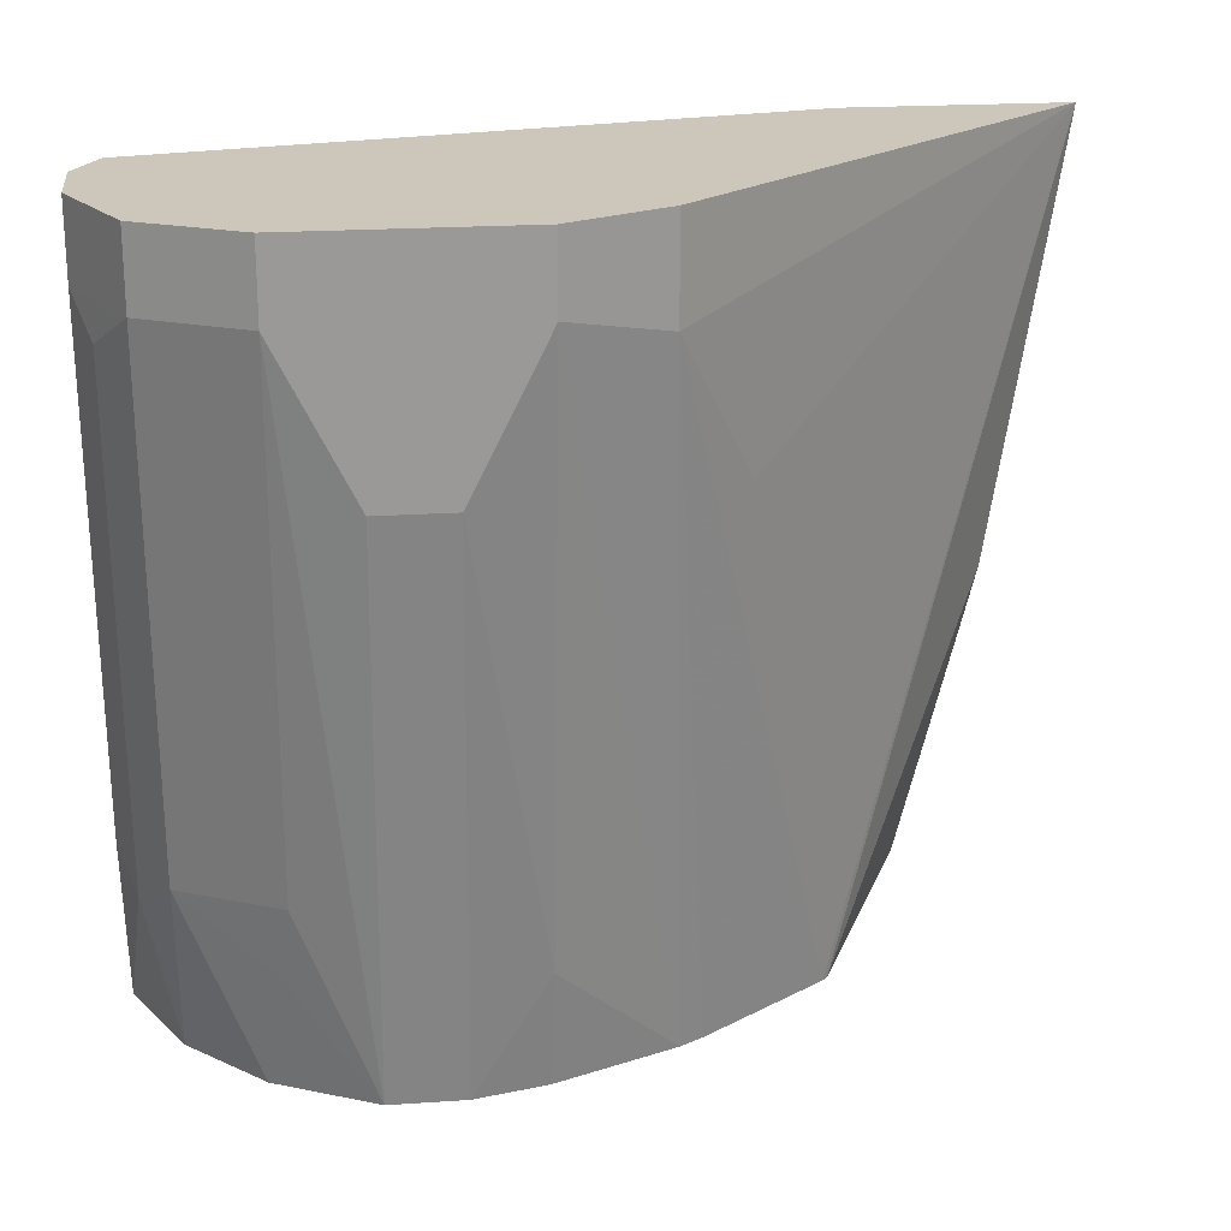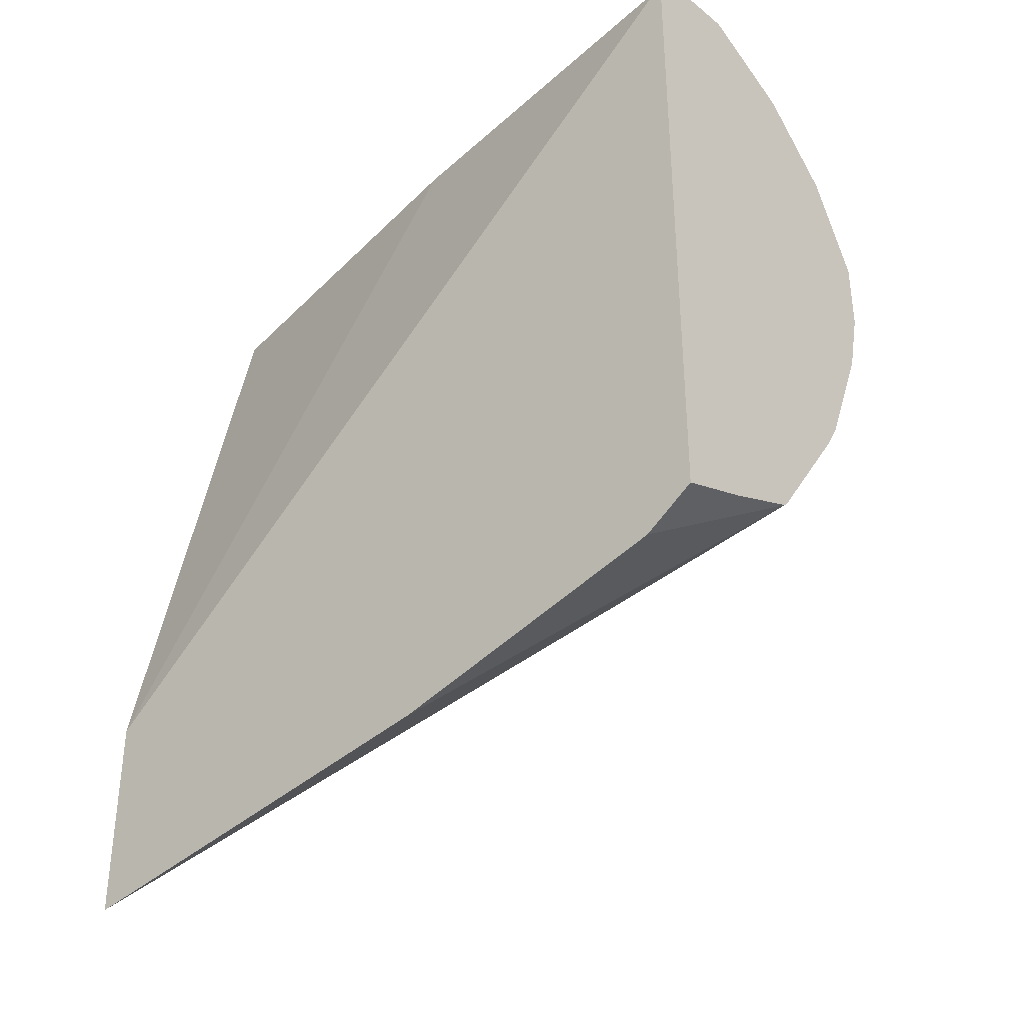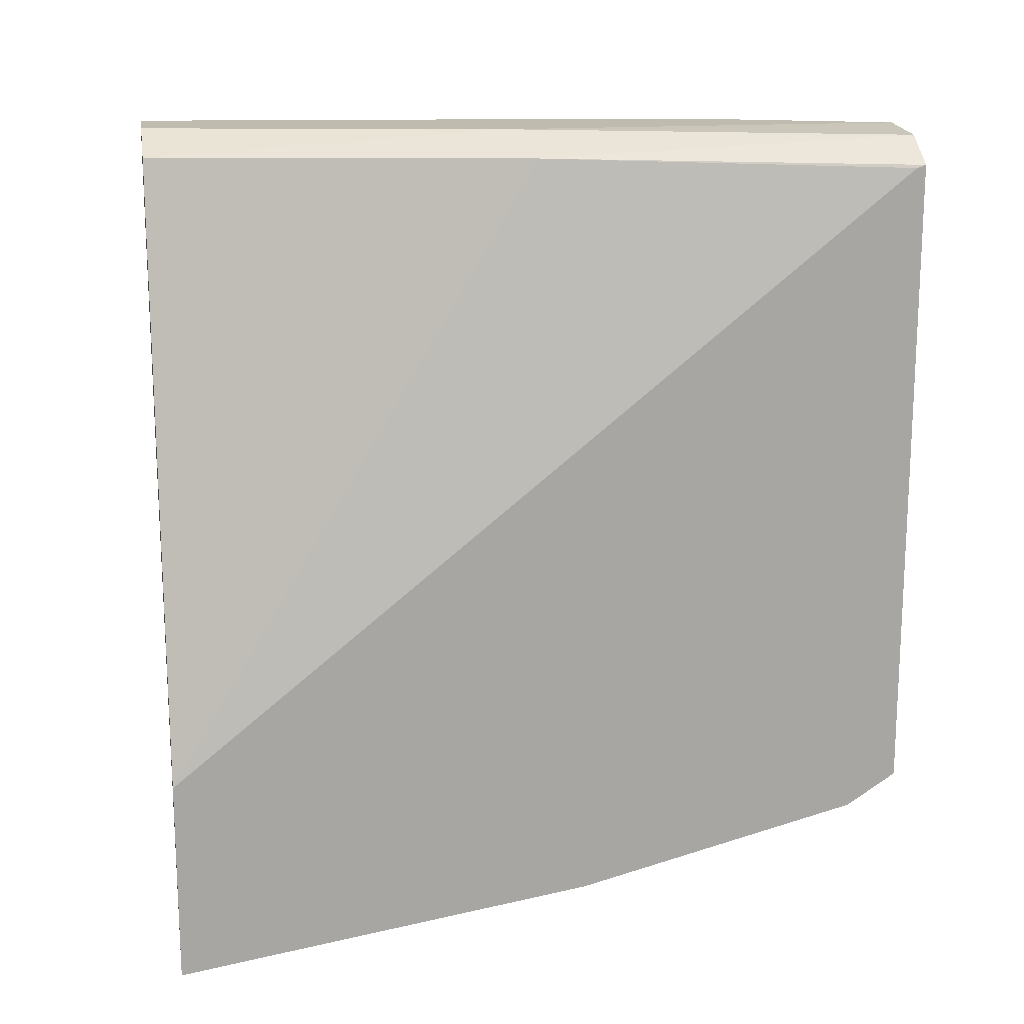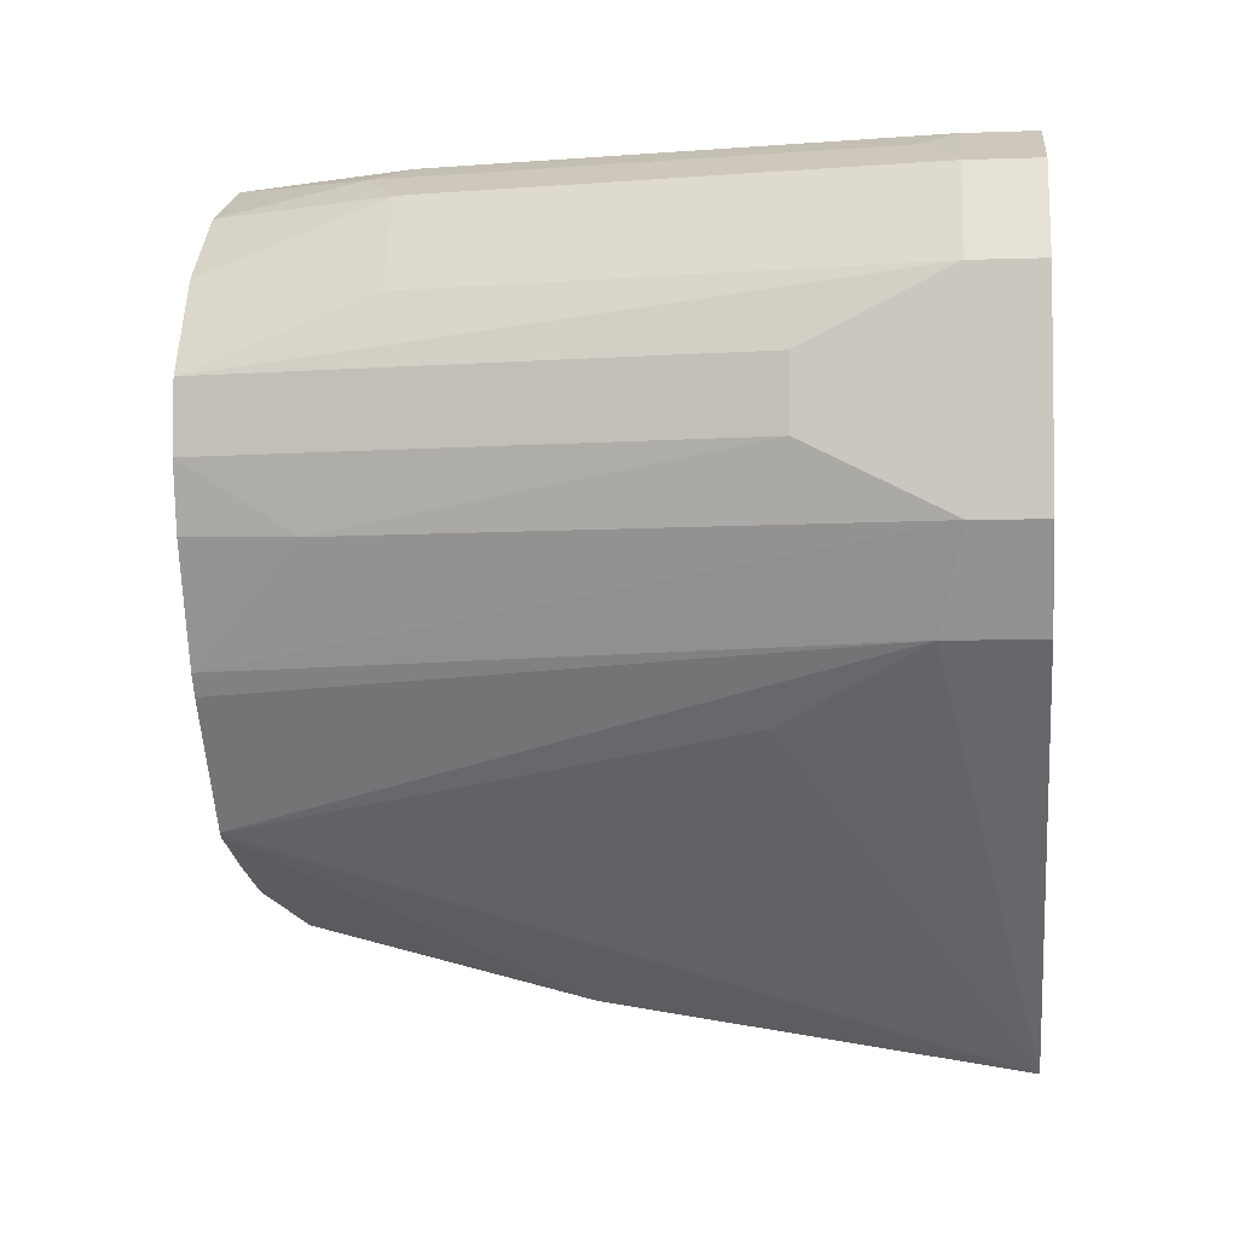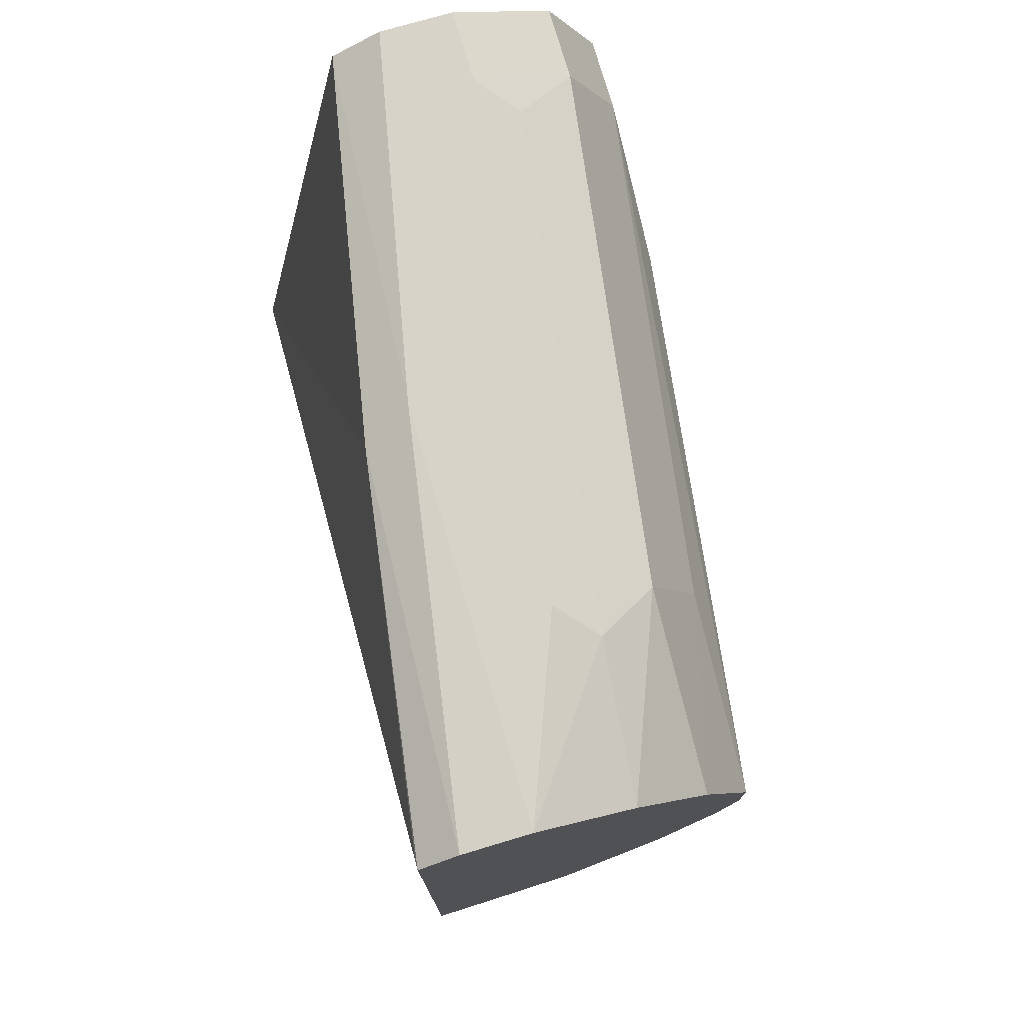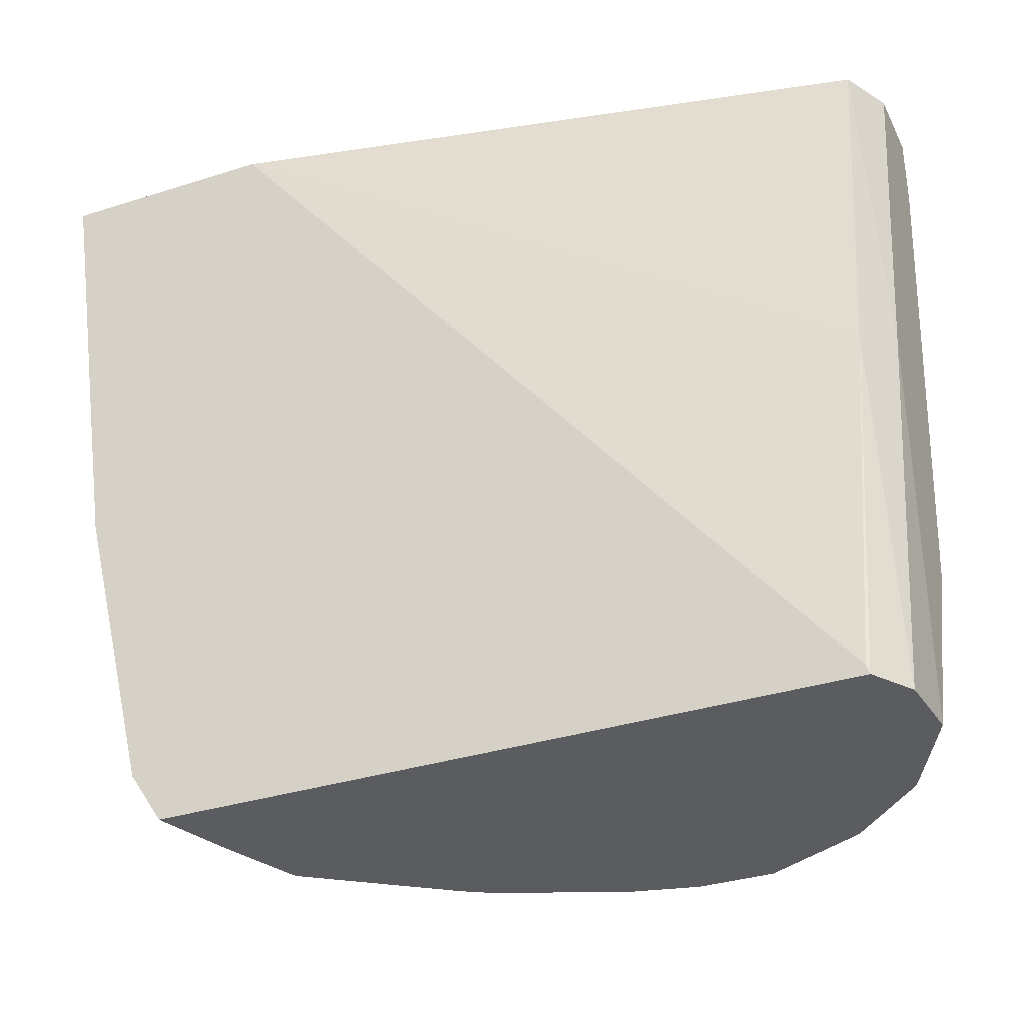
<metadata>
{"format":"obj","ext":"obj","renderer":"f3d","projection":"perspective","resolution":1024,"background":"white","views":[{"elev":21.5,"azim":-96.8,"up":"+Z"},{"elev":-35.7,"azim":131.4,"up":"+Y"},{"elev":16.0,"azim":80.1,"up":"+Y"},{"elev":-4.0,"azim":-83.3,"up":"+Y"},{"elev":75.8,"azim":163.8,"up":"+Y"},{"elev":-34.0,"azim":113.3,"up":"+Z"}]}
</metadata>
<code>
v -0.4513 0.7688 3.97e-05
v -0.468 0.7688 3.97e-05
v -0.4401 0.7632 3.97e-05
v -0.4346 0.7688 -0.08358
v -0.468 0.7688 -0.01672
v -0.4903 0.7577 3.97e-05
v -0.4234 0.7632 -0.08913
v -0.4103 0.62 3.97e-05
v -0.4192 0.7675 -0.1772
v -0.4346 0.7688 -0.1772
v -0.4513 0.7688 -0.1337
v -0.4763 0.7646 -0.02508
v -0.4903 0.7577 -0.01672
v -0.4958 0.7466 3.97e-05
v -0.4103 0.7609 -0.1751
v -0.4103 0.7613 -0.1763
v -0.4103 0.7615 -0.1772
v -0.412 0.7627 -0.1772
v -0.4103 0.5714 3.97e-05
v -0.4596 0.7646 -0.1421
v -0.4524 0.7599 -0.1772
v -0.4736 0.7577 -0.1337
v -0.4791 0.7465 -0.1337
v -0.4958 0.7465 -0.01672
v -0.5014 0.7354 -0.01672
v -0.5014 0.7354 3.97e-05
v -0.4103 0.6109 -0.1772
v -0.4458 0.6249 -0.1772
v -0.4448 0.6239 -0.1772
v -0.4103 0.5866 -0.0987
v -0.4903 0.663 3.97e-05
v -0.4903 0.663 -0.0223
v -0.4736 0.6463 -0.05572
v -0.4568 0.7577 -0.1772
v -0.4736 0.741 -0.1772
v -0.4805 0.7375 -0.1504
v -0.4847 0.7354 -0.1337
v -0.4847 0.7187 -0.1772
v -0.5014 0.7187 -0.05016
v -0.5014 0.6853 3.97e-05
v -0.4103 0.6033 -0.1656
v -0.427 0.6167 -0.1772
v -0.4663 0.6535 -0.1772
v -0.4693 0.6585 -0.1772
v -0.5014 0.6853 -0.01672
v -0.4791 0.7298 -0.1772
v -0.4847 0.702 -0.1772
v -0.5014 0.702 -0.05016
v -0.4847 0.6853 -0.1504
v -0.4809 0.686 -0.1772
f 19 33 28
f 20 21 34
f 20 34 22
f 22 34 35
f 23 25 24
f 23 36 37
f 23 37 25
f 19 32 33
f 22 36 23
f 19 31 32
f 12 20 13
f 19 28 29
f 14 25 26
f 14 24 25
f 13 24 14
f 13 23 24
f 13 22 23
f 13 20 22
f 25 37 38
f 10 21 20
f 19 29 30
f 25 38 39
f 29 41 30
f 25 48 45
f 47 49 48
f 47 50 49
f 45 48 49
f 44 49 50
f 44 45 49
f 38 48 39
f 38 47 48
f 36 38 37
f 36 46 38
f 35 46 36
f 32 45 44
f 32 44 43
f 31 45 32
f 31 40 45
f 10 20 11
f 29 42 41
f 28 32 43
f 28 33 32
f 27 41 42
f 25 40 26
f 25 45 40
f 25 39 48
f 9 21 10
f 22 35 36
f 9 35 34
f 5 20 12
f 5 11 20
f 4 9 10
f 4 7 9
f 3 8 7
f 3 7 4
f 2 13 6
f 2 5 13
f 1 5 2
f 1 11 5
f 1 4 10
f 1 3 4
f 1 8 3
f 1 19 8
f 1 31 19
f 1 40 31
f 1 26 40
f 1 14 26
f 1 6 14
f 1 2 6
f 9 34 21
f 5 12 13
f 6 13 14
f 1 10 11
f 7 16 17
f 9 46 35
f 7 15 16
f 9 38 46
f 9 47 38
f 9 50 47
f 9 44 50
f 9 43 44
f 9 29 28
f 9 42 29
f 9 27 42
f 9 17 27
f 9 28 43
f 9 18 17
f 8 16 15
f 8 17 16
f 8 27 17
f 8 41 27
f 8 30 41
f 8 19 30
f 7 8 15
f 7 18 9
f 7 17 18

</code>
